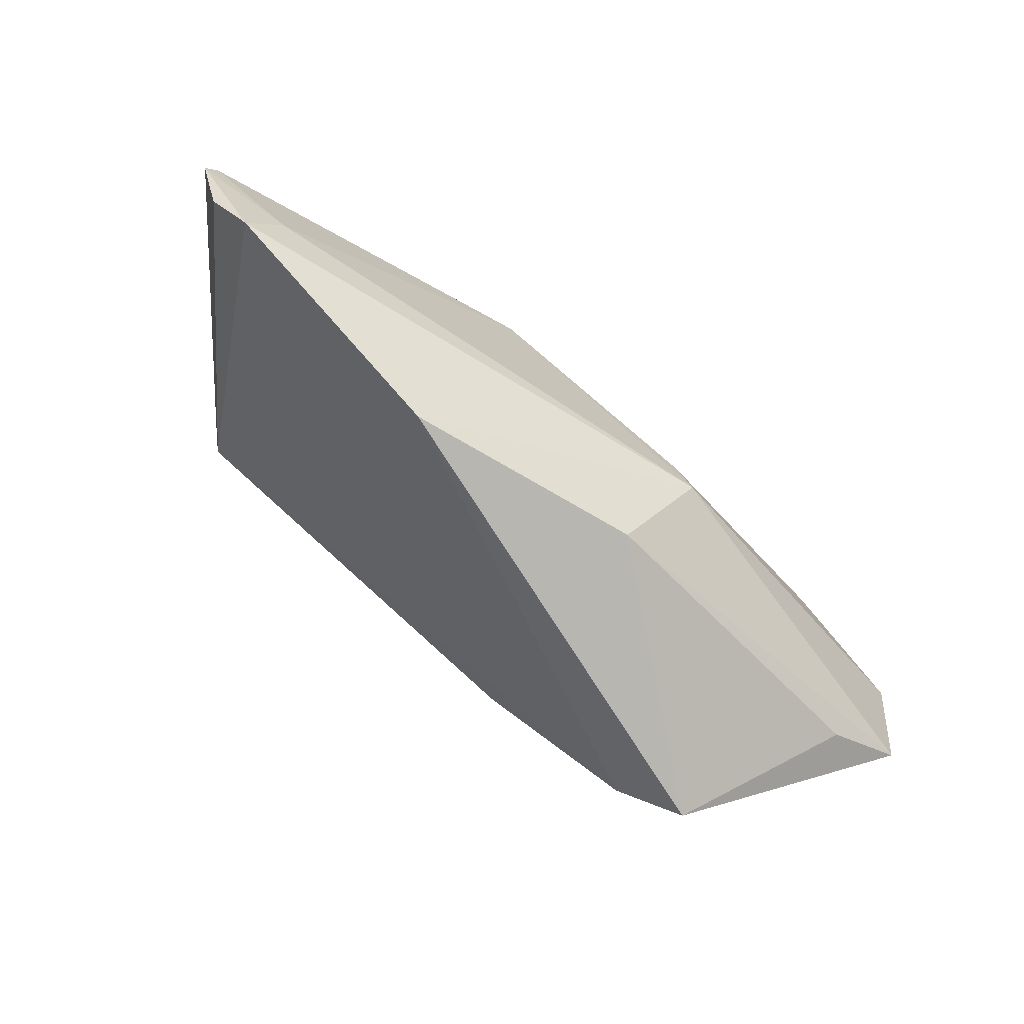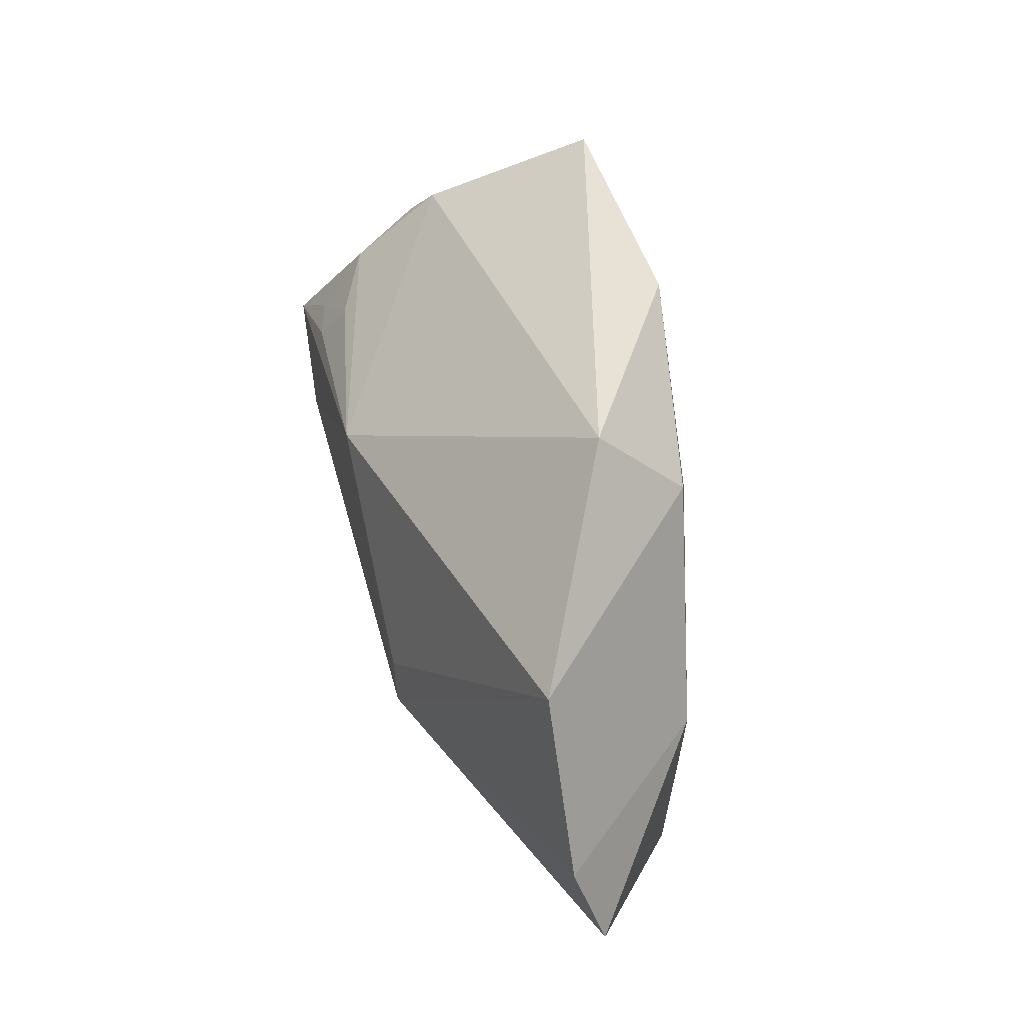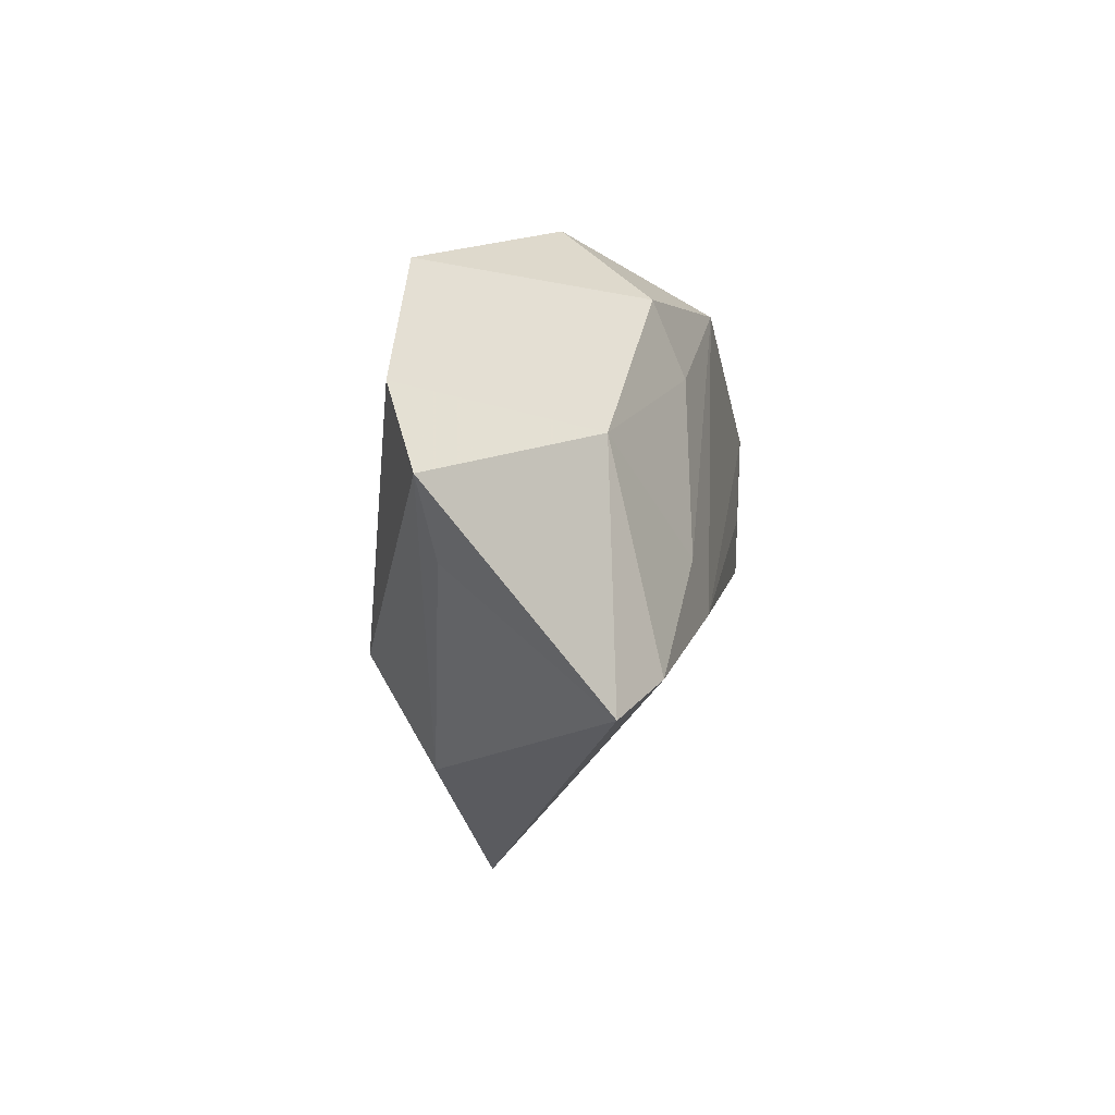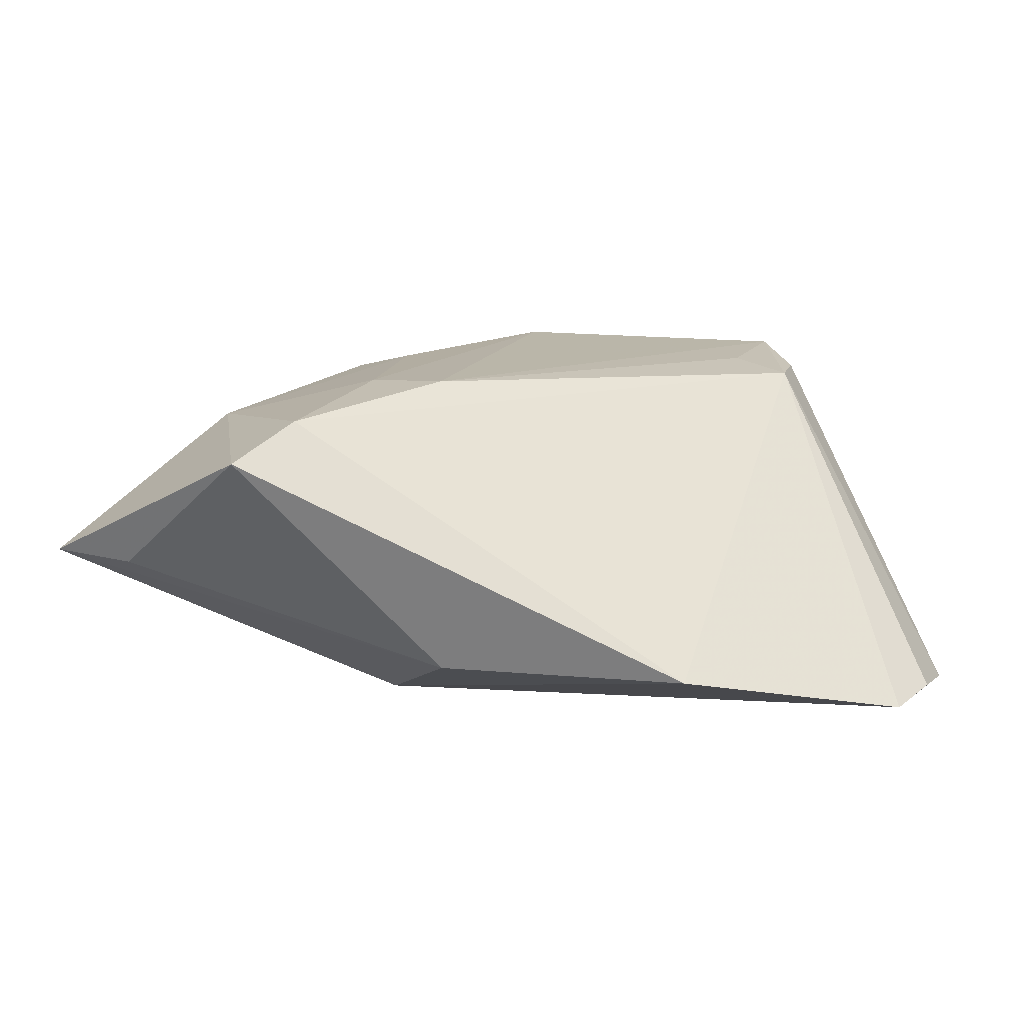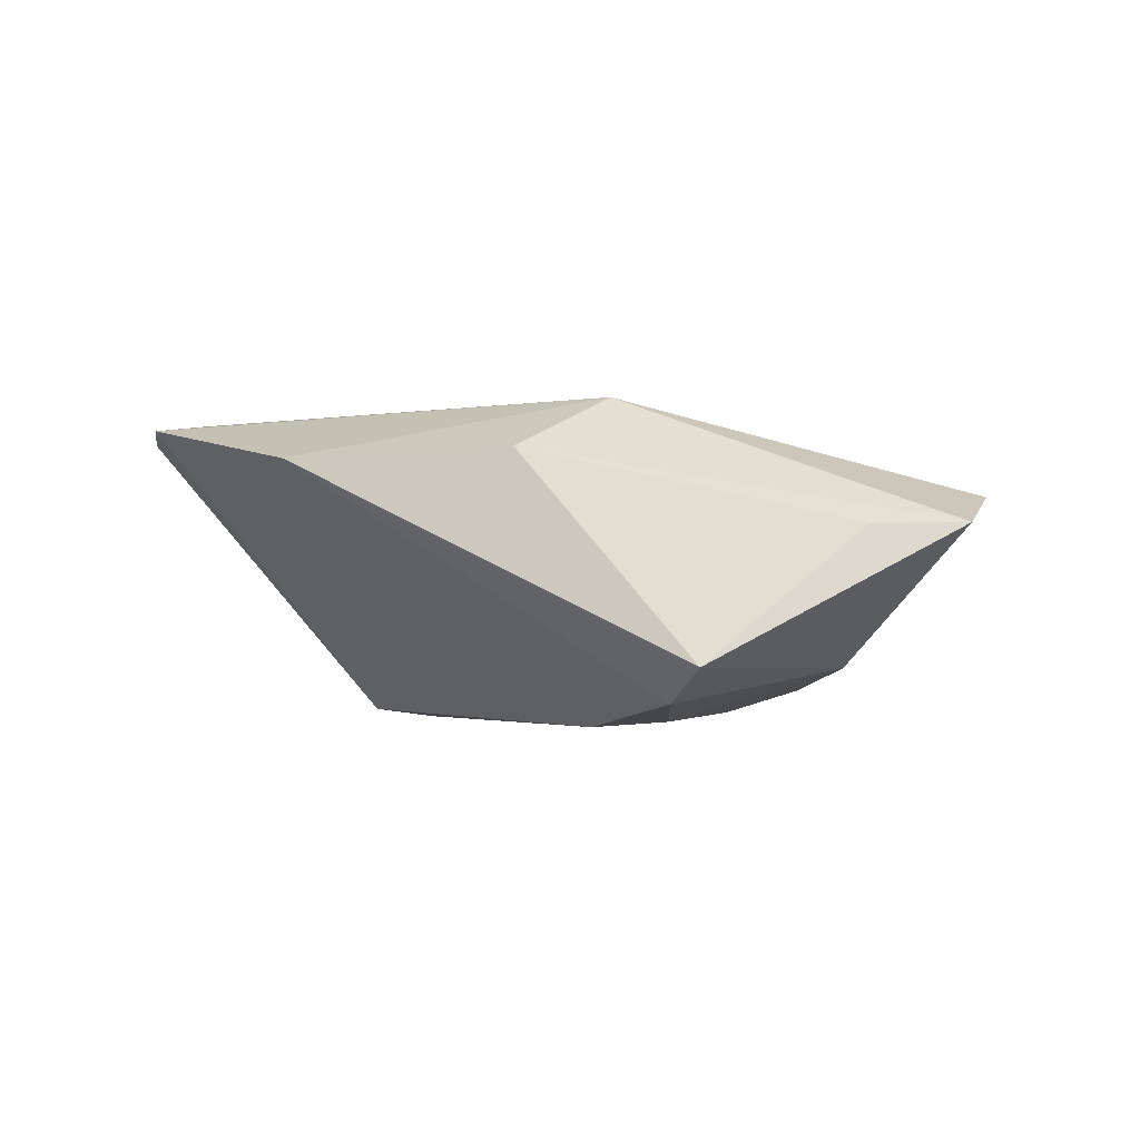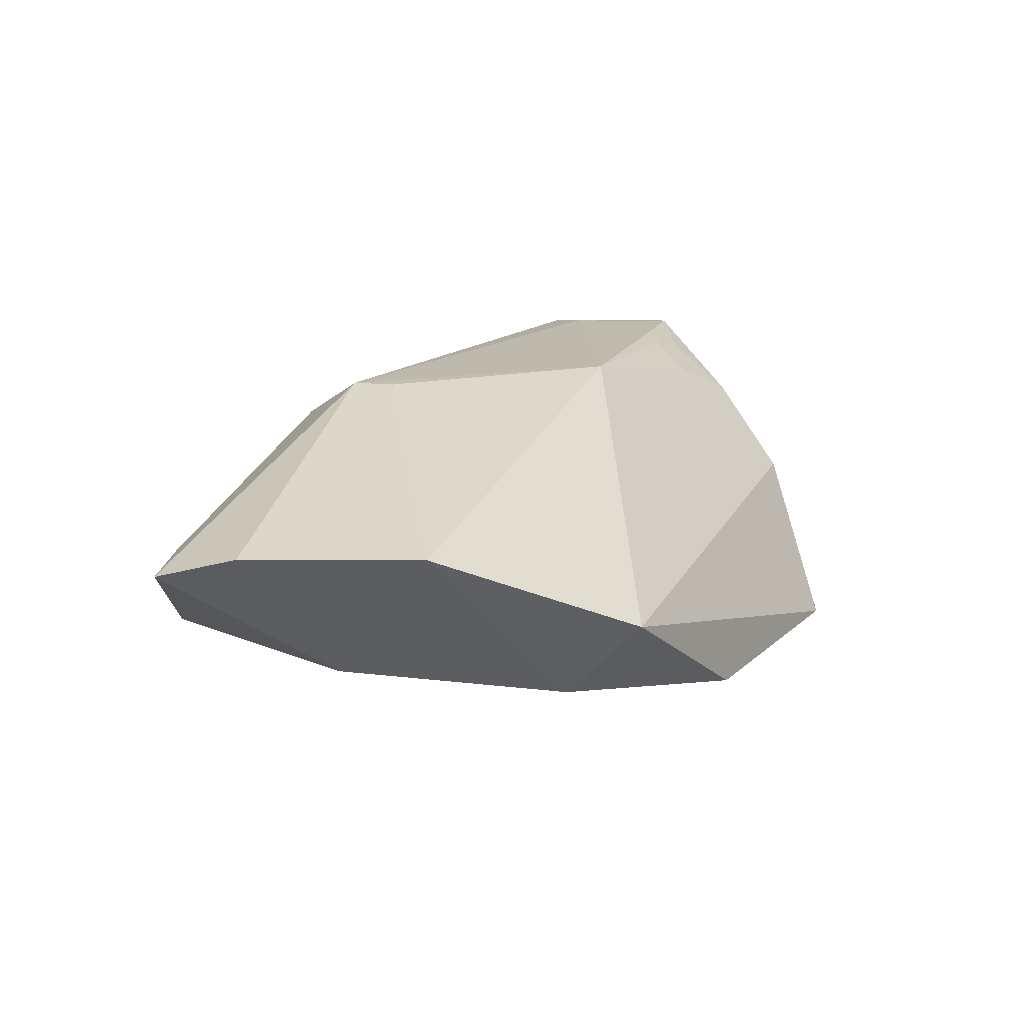
<metadata>
{"format":"obj","ext":"obj","renderer":"f3d","projection":"perspective","resolution":1024,"background":"white","views":[{"elev":-72.6,"azim":-33.3,"up":"+Y"},{"elev":45.7,"azim":75.5,"up":"+Y"},{"elev":-23.2,"azim":100.7,"up":"+Y"},{"elev":-76.5,"azim":177.9,"up":"+Y"},{"elev":-2.7,"azim":27.9,"up":"+Z"},{"elev":15.8,"azim":122.1,"up":"+Z"}]}
</metadata>
<code>
v -0.04963 0.01692 0.002859
v 0.01495 -0.01671 0.02021
v -0.04862 0.002021 0.01723
v 0.01915 -0.009217 -0.01954
v -0.002416 0.03491 -0.02023
v 0.04722 0.01791 0.007869
v -0.05789 -0.005117 0.01937
v 0.05975 -0.01507 0.003539
v 0.01603 0.01609 -0.01885
v 0.02313 0.02356 -0.01597
v -0.03813 0.0129 -0.01883
v -0.03769 0.03349 -0.02023
v -0.04275 0.001732 0.0188
v -0.04857 0.01077 0.01122
v 0.04956 -0.0206 0.003408
v -0.04054 0.02381 -0.01829
v -0.01332 0.007652 0.02041
v 0.01288 -0.01157 0.02017
v -0.04697 -0.0158 0.02008
v -0.03964 0.007844 0.01548
v 0.05786 -0.003153 0.007265
v 0.008598 -0.02962 0.01336
v -0.04624 0.0214 0.0002097
v 0.0346 -0.03383 -0.01283
v -0.05587 -0.01584 0.01784
v -0.02164 -0.03383 0.01292
v -0.05107 -0.02203 0.01902
v 0.02298 0.0346 -0.004772
v 0.0103 -0.01275 -0.02023
v 0.03938 -0.002063 -0.01293
v 0.02773 -0.02699 -0.01704
v -0.0318 0.01813 -0.01992
v -0.05933 -0.007443 0.01917
f 10 5 28
f 31 26 11
f 28 17 6
f 6 10 28
f 5 10 9
f 10 30 9
f 24 26 31
f 24 30 8
f 31 30 24
f 26 24 22
f 31 11 29
f 27 11 26
f 18 6 17
f 23 17 28
f 10 6 21
f 21 30 10
f 8 30 21
f 15 24 8
f 8 22 15
f 15 22 24
f 5 29 12
f 28 5 12
f 12 23 28
f 5 9 4
f 4 29 5
f 31 29 4
f 4 30 31
f 4 9 30
f 33 11 25
f 25 27 33
f 11 27 25
f 26 22 2
f 2 27 26
f 2 22 8
f 2 18 17
f 8 21 2
f 6 18 2
f 2 21 6
f 17 20 13
f 13 7 17
f 14 20 17
f 17 23 14
f 32 29 11
f 11 12 32
f 32 12 29
f 16 11 33
f 16 12 11
f 17 7 19
f 19 2 17
f 27 2 19
f 33 27 19
f 19 7 33
f 7 14 1
f 1 14 23
f 33 7 1
f 1 16 33
f 23 12 1
f 12 16 1
f 7 13 3
f 3 14 7
f 3 13 20
f 20 14 3

</code>
